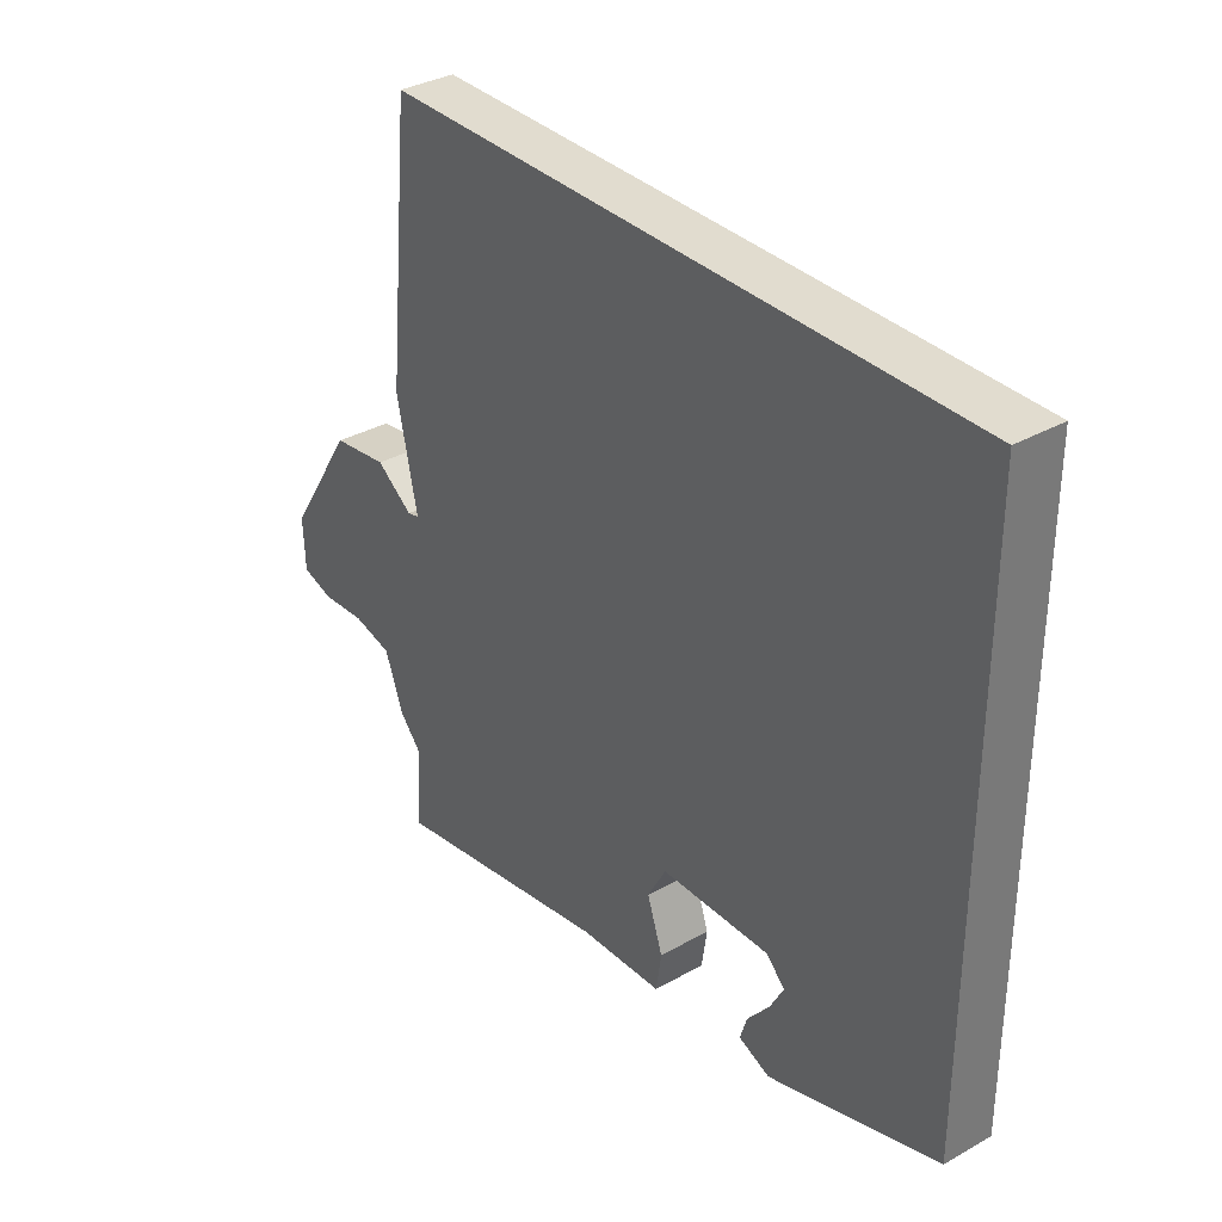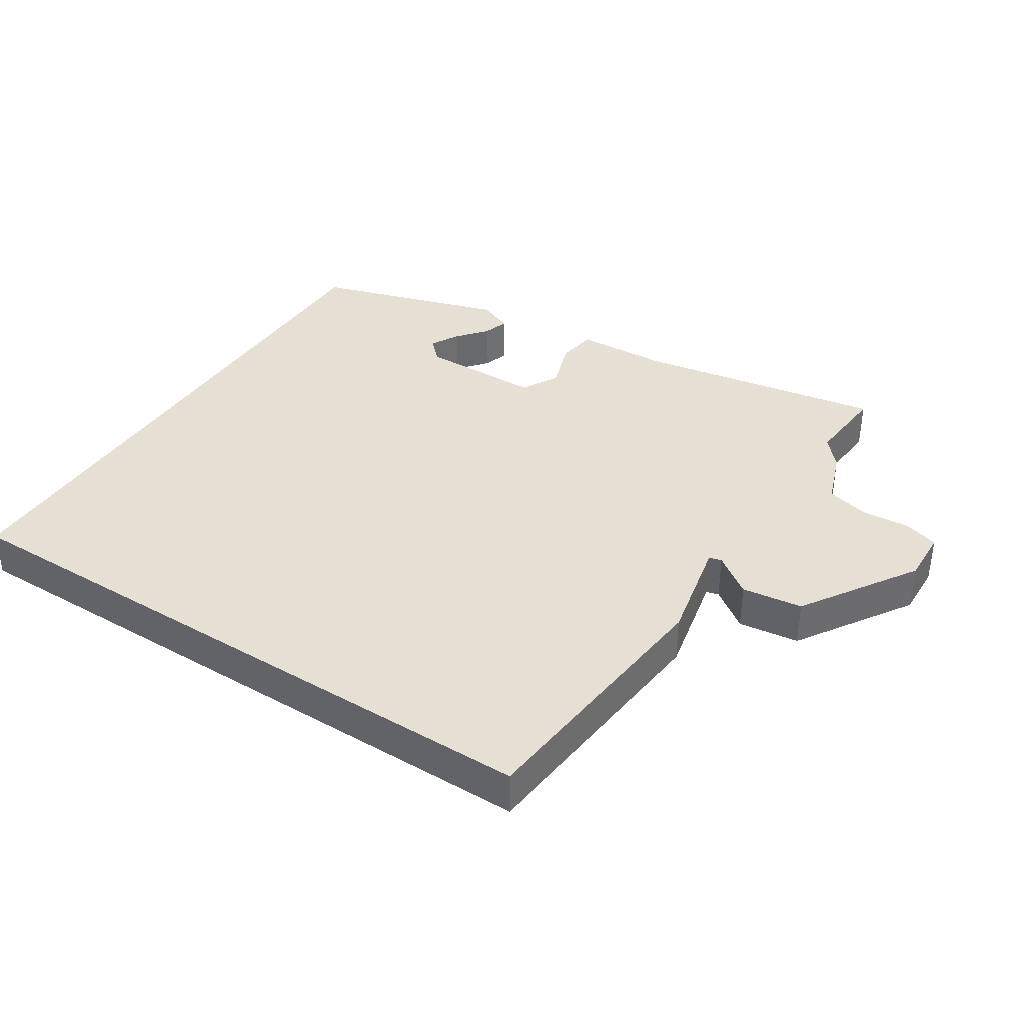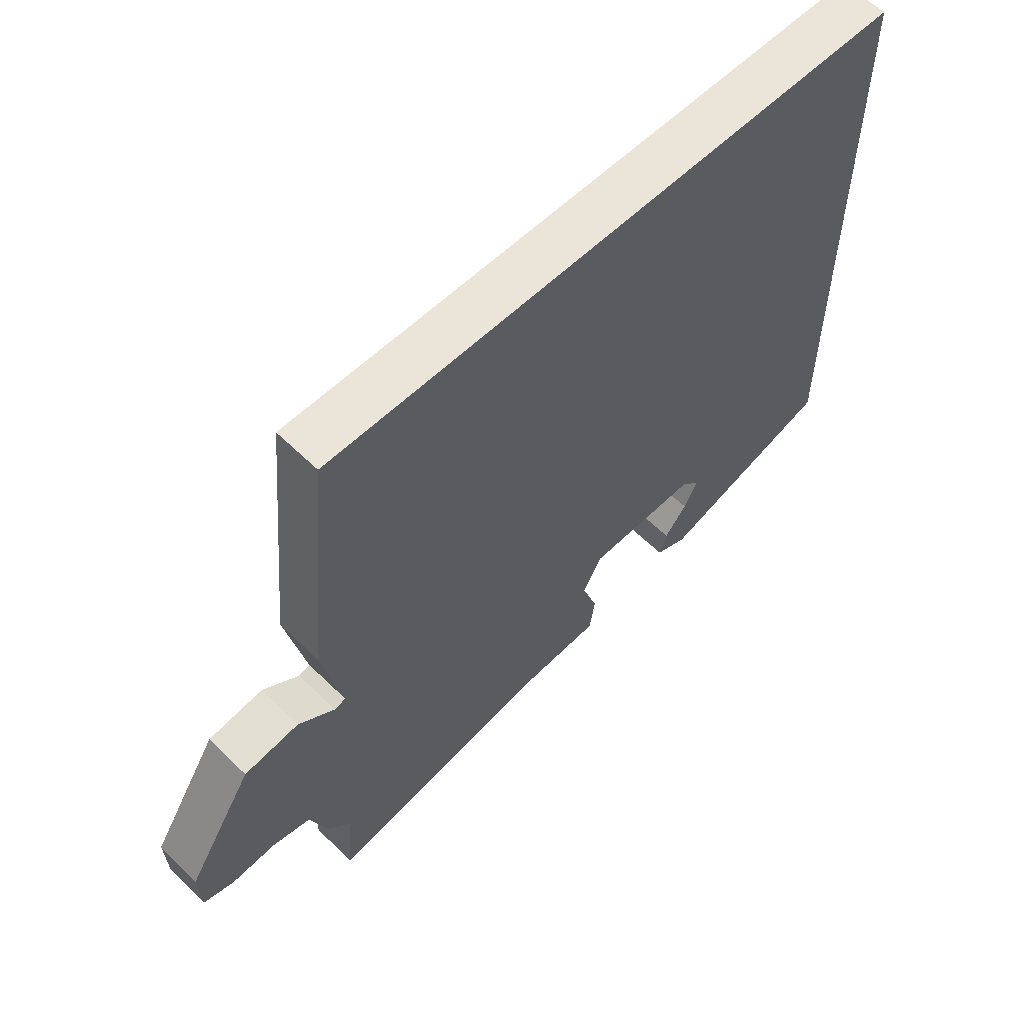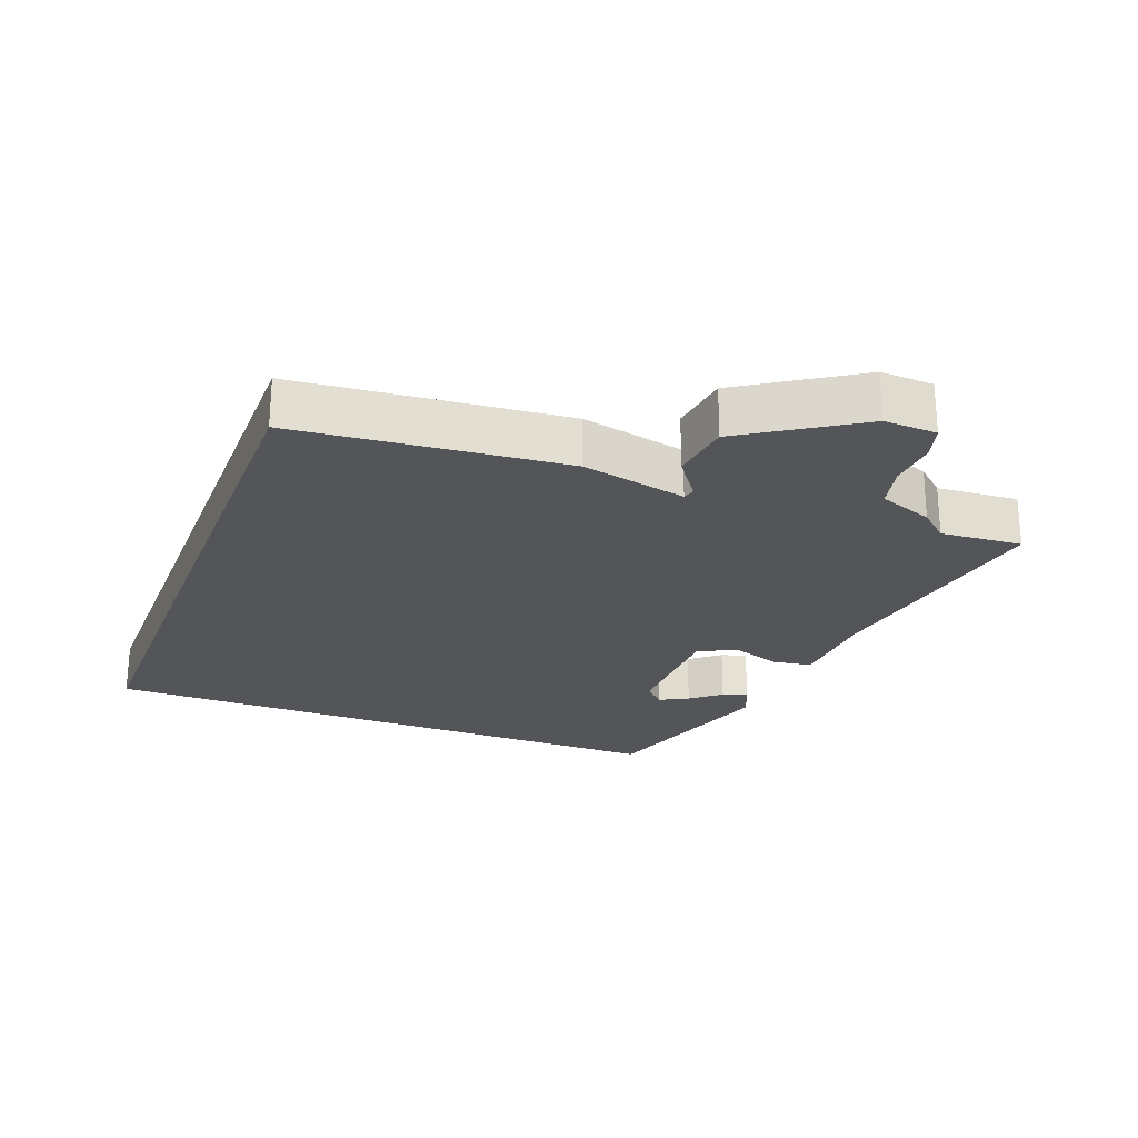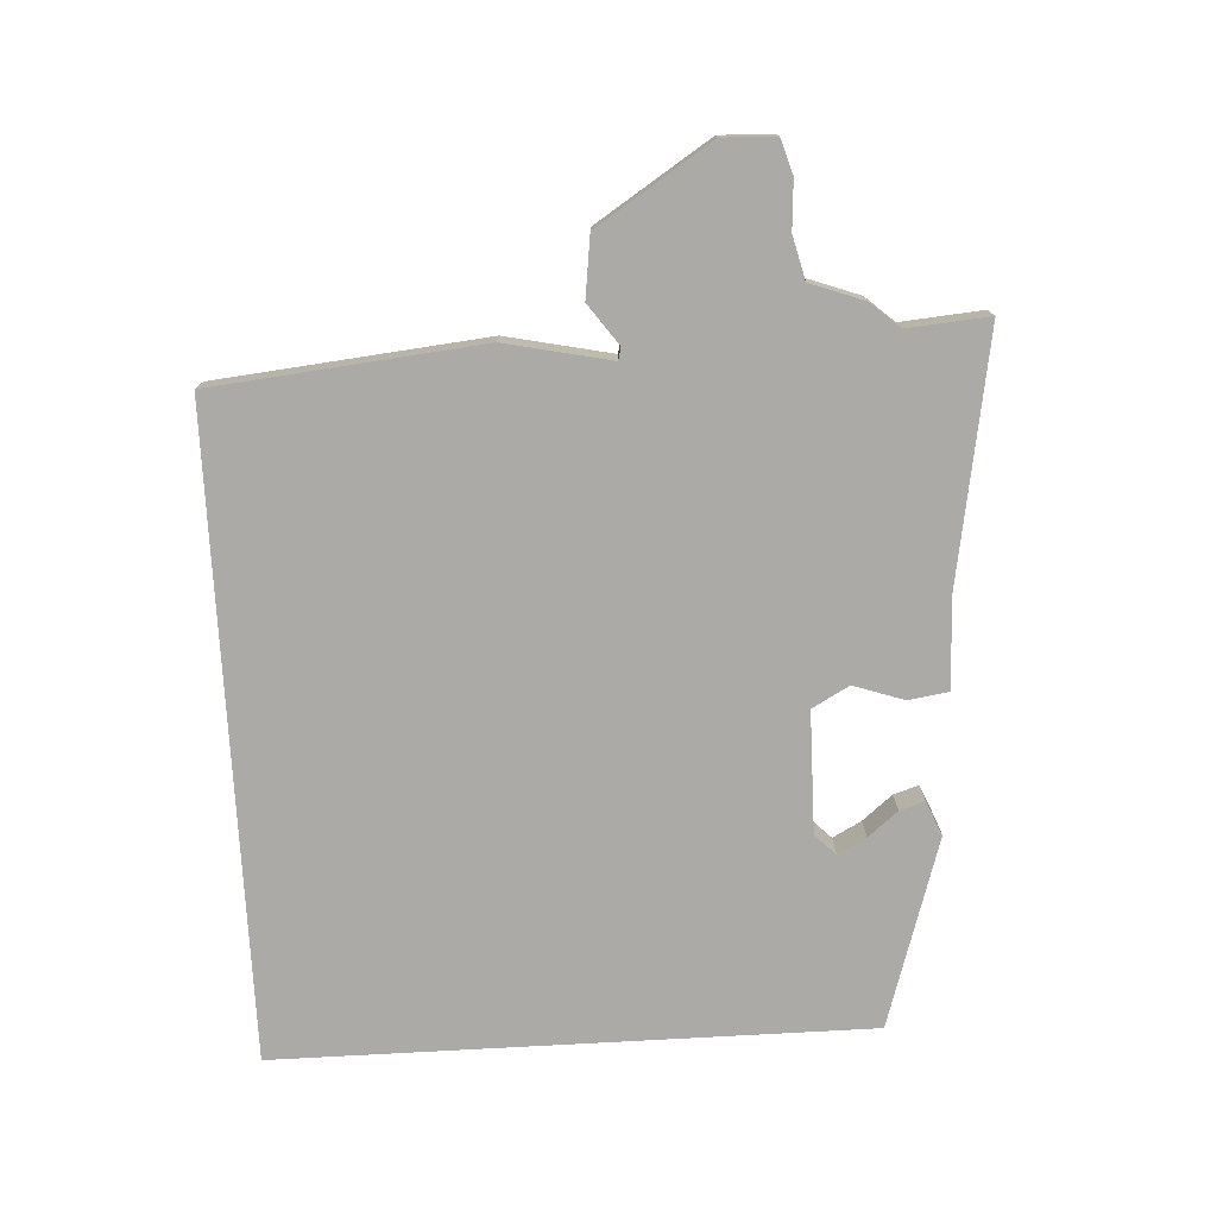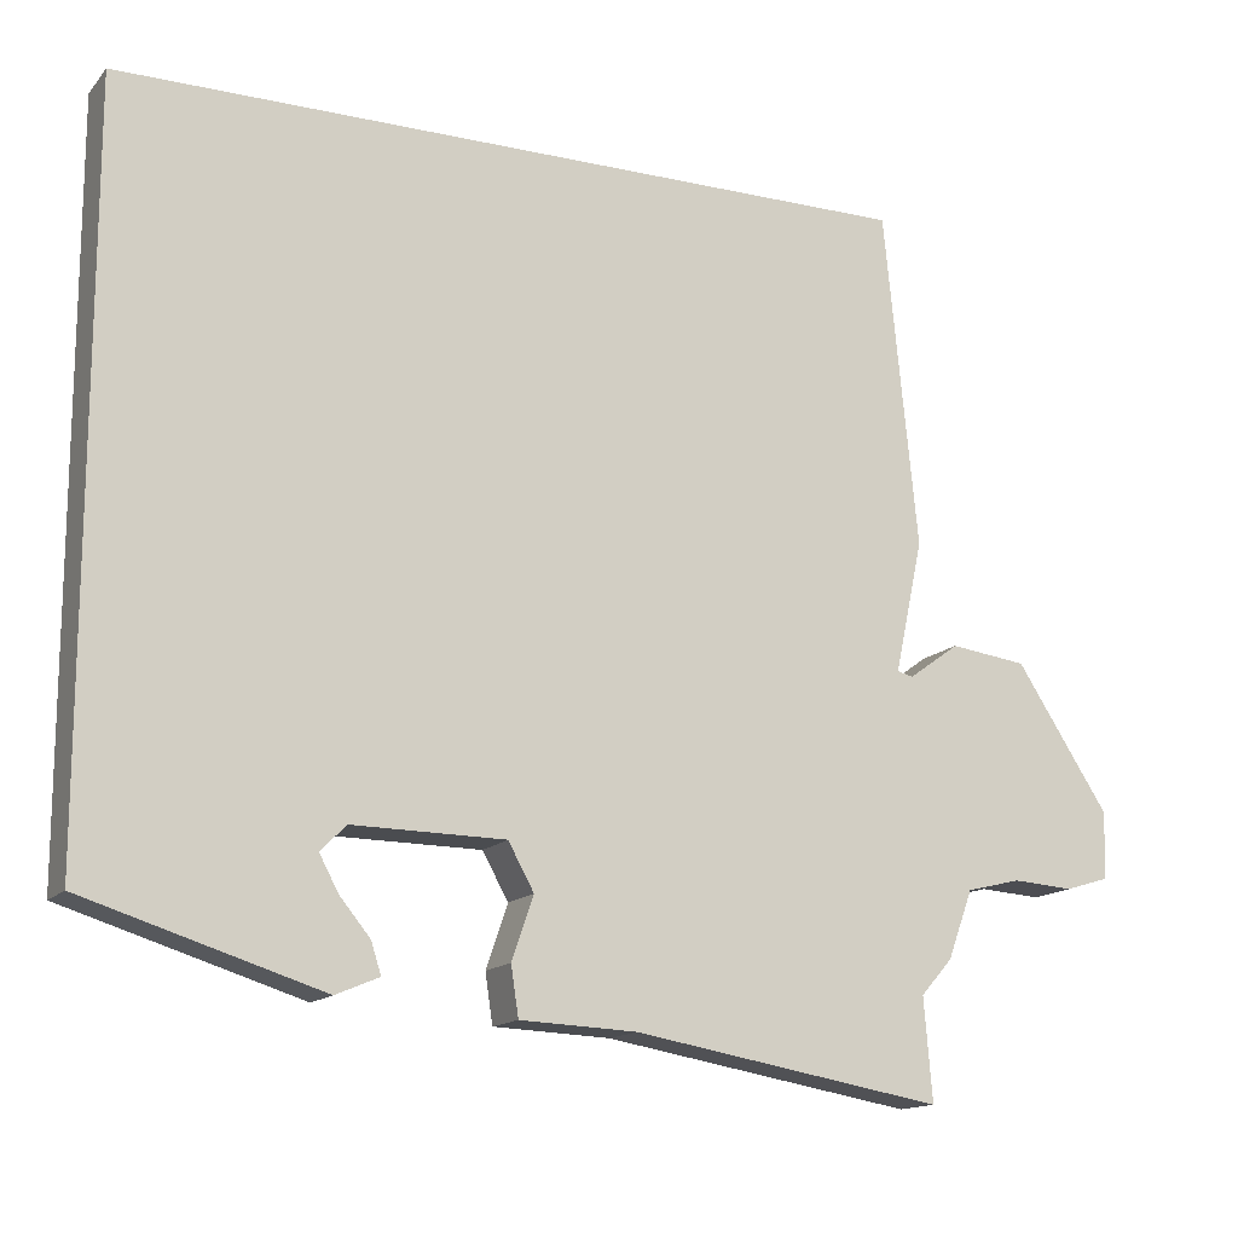
<metadata>
{"format":"obj","ext":"obj","renderer":"f3d","projection":"perspective","resolution":1024,"background":"white","views":[{"elev":34.3,"azim":-127.4,"up":"+Z"},{"elev":38.1,"azim":32.8,"up":"+Y"},{"elev":59.1,"azim":135.2,"up":"+Z"},{"elev":-24.4,"azim":69.0,"up":"+Y"},{"elev":-76.0,"azim":93.2,"up":"+Y"},{"elev":-14.6,"azim":-25.7,"up":"+Z"}]}
</metadata>
<code>
v 0.495 0.07 -0.441
v 0.505 0.07 -0.564
v 0.133 0.07 -0.5
v -0.007 0.07 -0.494
v -0.016 0.07 -0.434
v 0.01 0.07 -0.358
v -0.021 0.07 -0.302
v -0.204 0.07 -0.3
v -0.235 0.07 -0.331
v -0.212 0.07 -0.374
v -0.175 0.07 -0.419
v -0.163 0.07 -0.457
v -0.215 0.07 -0.479
v -0.5 0.07 -0.39
v -0.5 0.07 0.5
v 0.467 0.07 0.5
v 0.507 0.07 0.095
v 0.473 0.07 -0.064
v 0.492 0.07 -0.069
v 0.553 0.07 -0.025
v 0.645 0.07 -0.037
v 0.756 0.07 -0.209
v 0.753 0.07 -0.289
v 0.701 0.07 -0.305
v 0.628 0.07 -0.3
v 0.563 0.07 -0.316
v 0.533 0.07 -0.398
v 0.495 0 -0.441
v 0.505 0 -0.564
v 0.133 0 -0.5
v -0.007 0 -0.494
v -0.016 0 -0.434
v 0.01 0 -0.358
v -0.021 0 -0.302
v -0.204 0 -0.3
v -0.235 0 -0.331
v -0.212 0 -0.374
v -0.175 0 -0.419
v -0.163 0 -0.457
v -0.215 0 -0.479
v -0.5 0 -0.39
v -0.5 0 0.5
v 0.467 0 0.5
v 0.507 0 0.095
v 0.473 0 -0.064
v 0.492 0 -0.069
v 0.553 0 -0.025
v 0.645 0 -0.037
v 0.756 0 -0.209
v 0.753 0 -0.289
v 0.701 0 -0.305
v 0.628 0 -0.3
v 0.563 0 -0.316
v 0.533 0 -0.398
f 26 27 1
f 23 24 25
f 22 23 25
f 21 22 25
f 20 21 25
f 19 20 25
f 18 19 25 26
f 16 17 18
f 15 16 18
f 14 15 18
f 12 13 14
f 11 12 14
f 10 11 14
f 9 10 14
f 8 9 14
f 8 14 18
f 7 8 18
f 18 26 1
f 7 18 1
f 6 7 1
f 5 6 1
f 4 5 1
f 3 4 1
f 1 2 3
f 28 54 53
f 52 51 50
f 52 50 49
f 52 49 48
f 52 48 47
f 52 47 46
f 53 52 46 45
f 45 44 43
f 45 43 42
f 45 42 41
f 41 40 39
f 41 39 38
f 41 38 37
f 41 37 36
f 41 36 35
f 45 41 35
f 45 35 34
f 28 53 45
f 28 45 34
f 28 34 33
f 28 33 32
f 28 32 31
f 28 31 30
f 30 29 28
f 1 28 29 2
f 2 29 30 3
f 3 30 31 4
f 4 31 32 5
f 5 32 33 6
f 6 33 34 7
f 7 34 35 8
f 8 35 36 9
f 9 36 37 10
f 10 37 38 11
f 11 38 39 12
f 12 39 40 13
f 13 40 41 14
f 14 41 42 15
f 15 42 43 16
f 16 43 44 17
f 17 44 45 18
f 18 45 46 19
f 19 46 47 20
f 20 47 48 21
f 21 48 49 22
f 22 49 50 23
f 23 50 51 24
f 24 51 52 25
f 25 52 53 26
f 26 53 54 27
f 27 54 28 1

</code>
